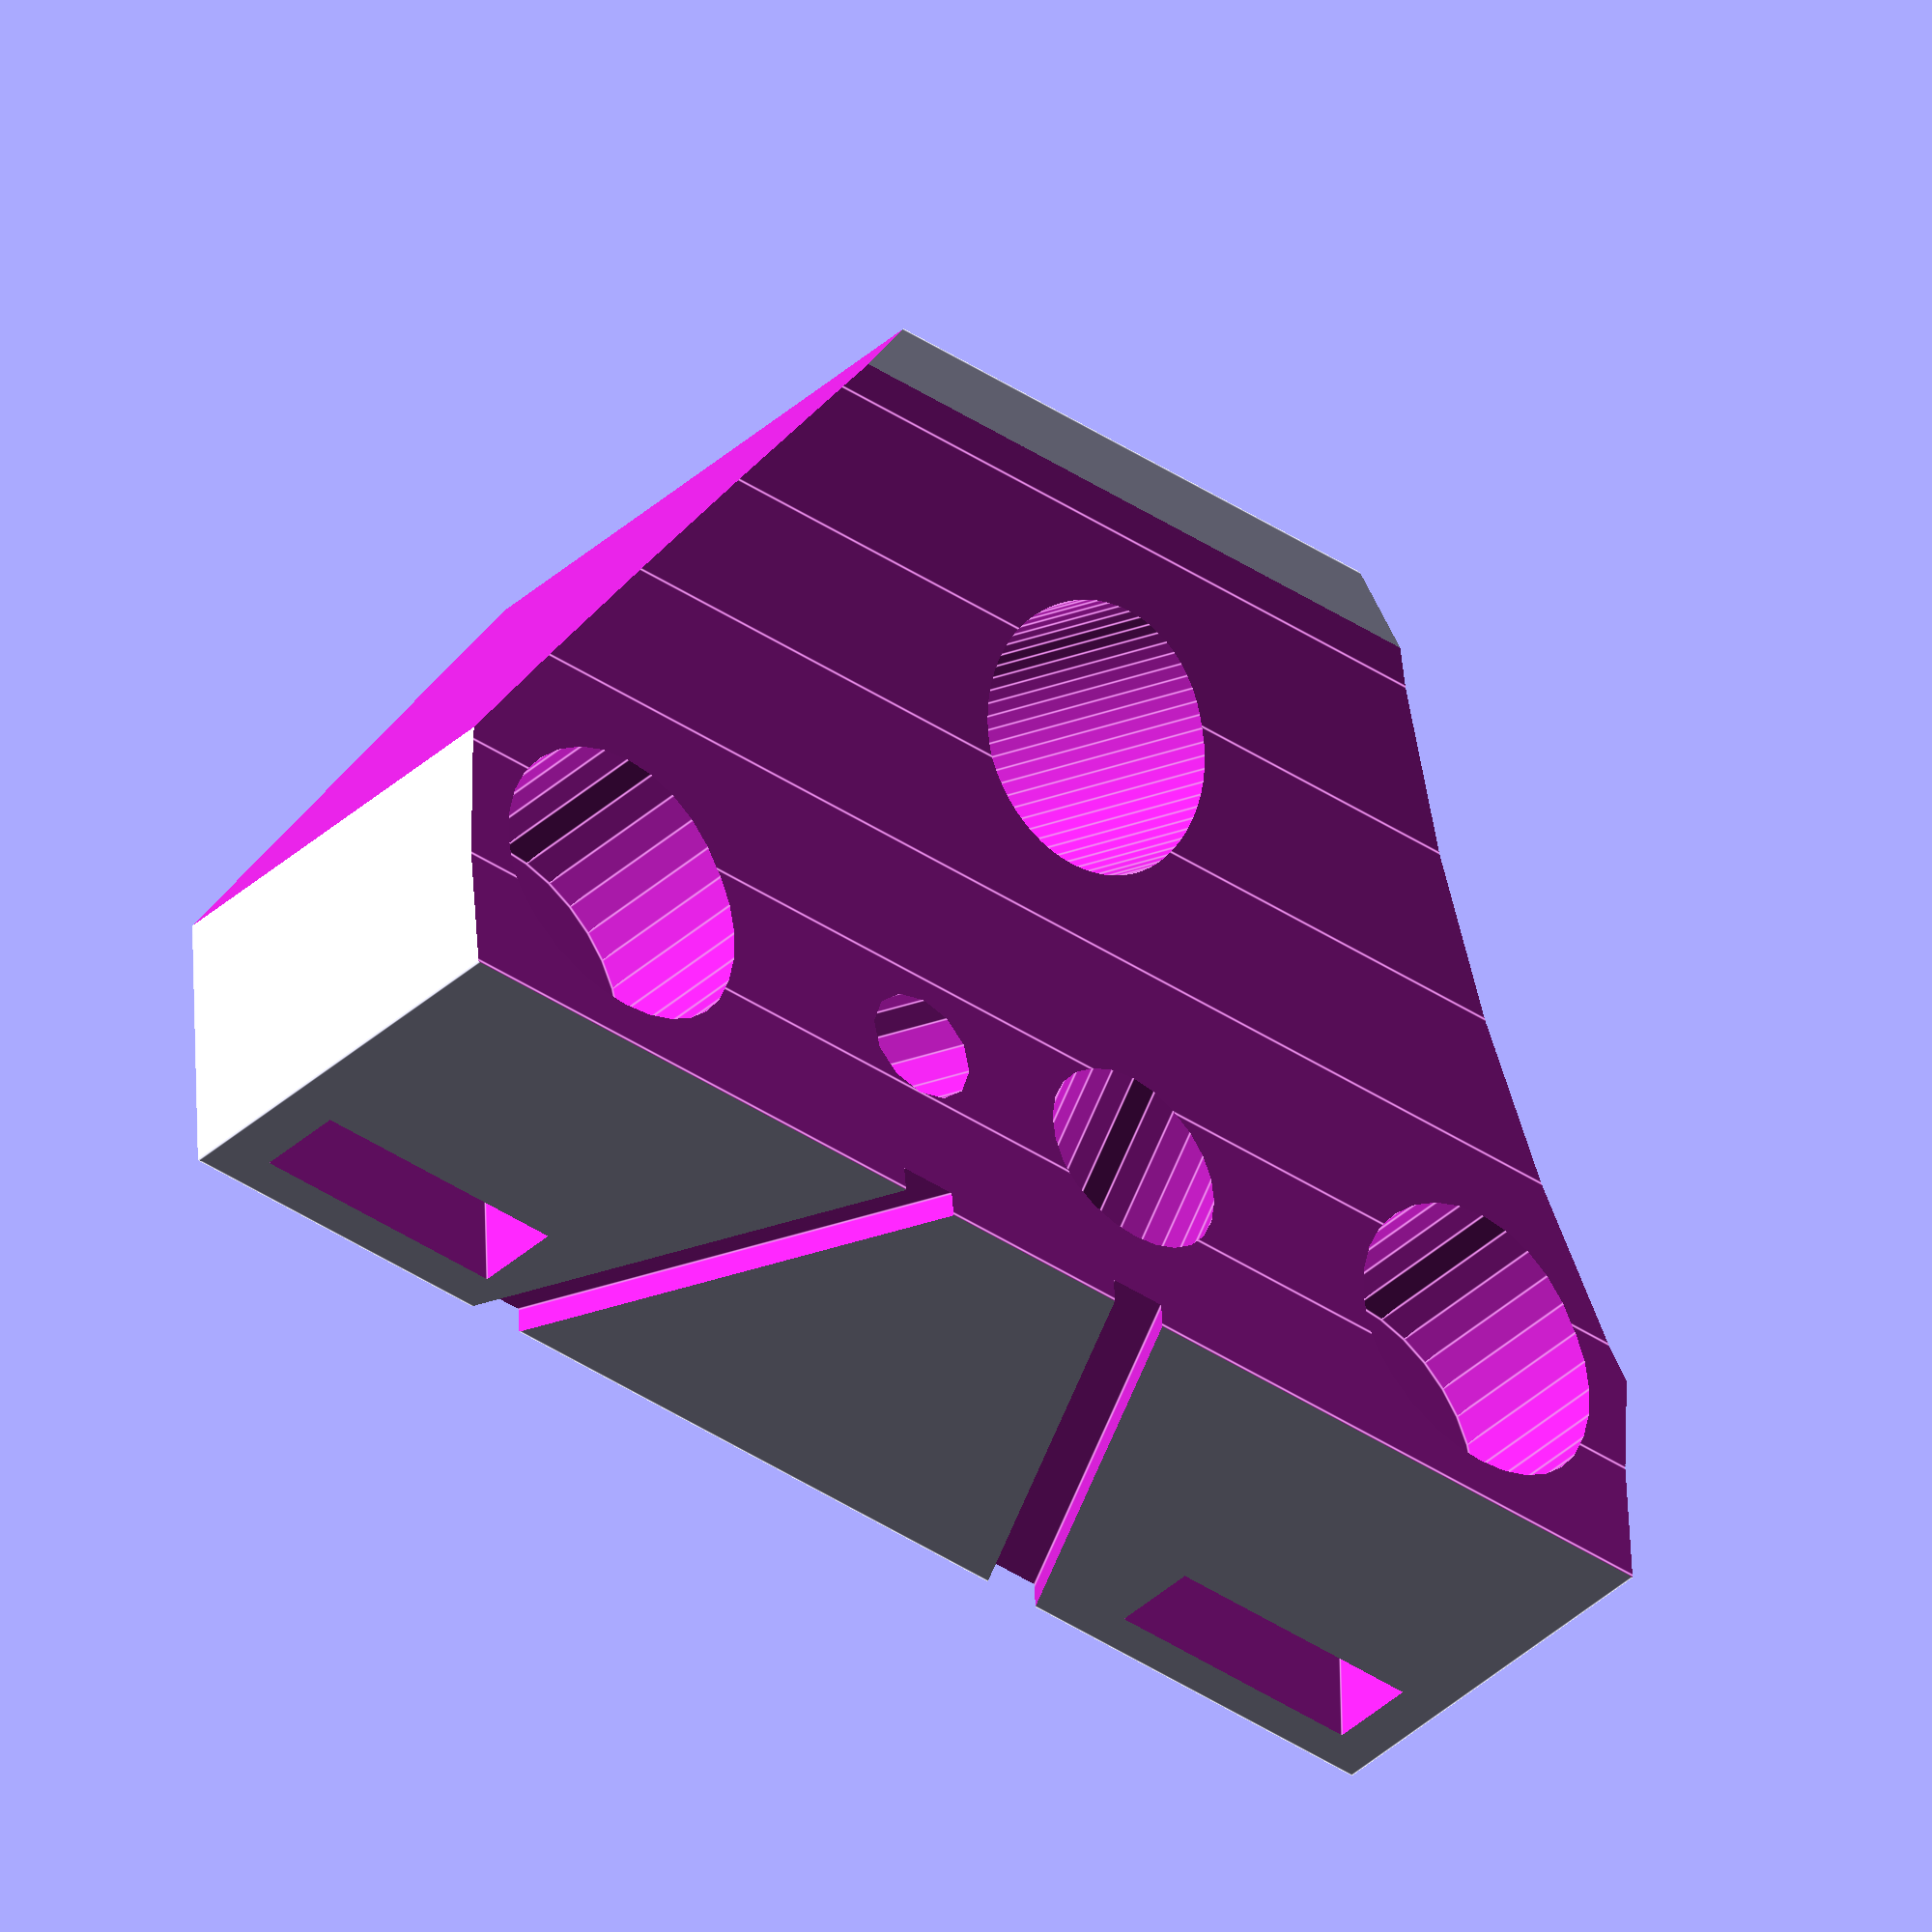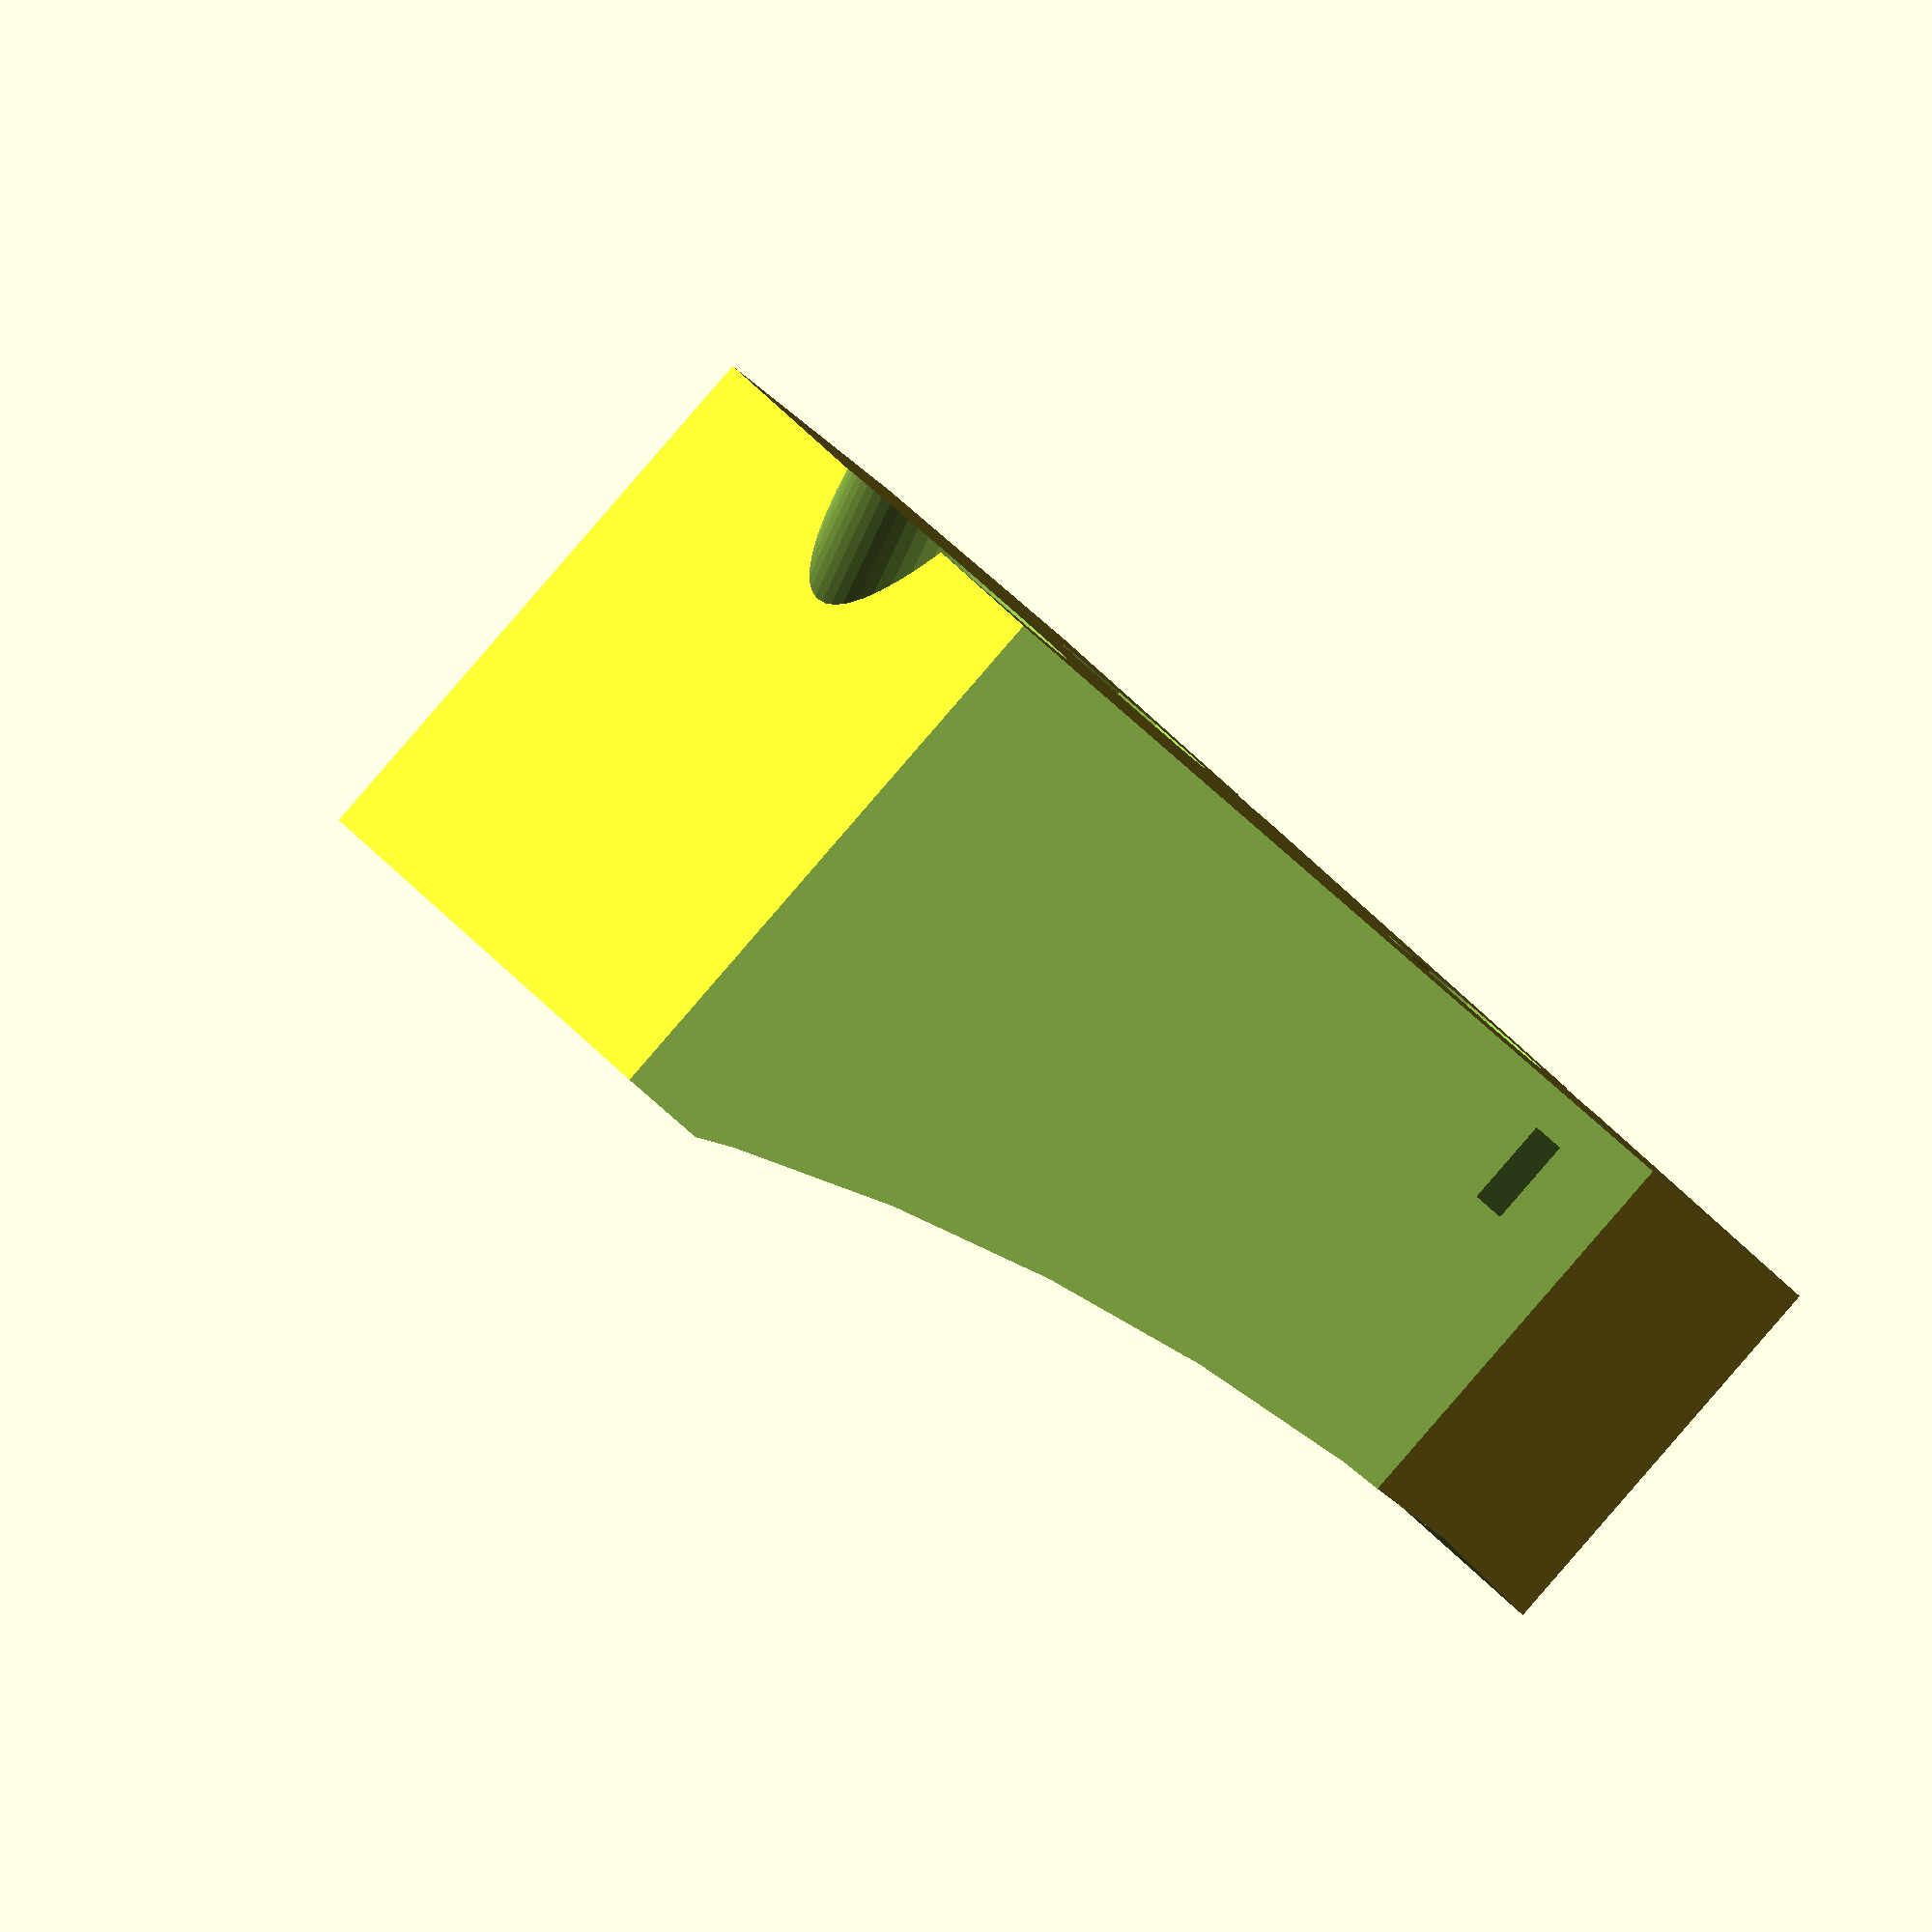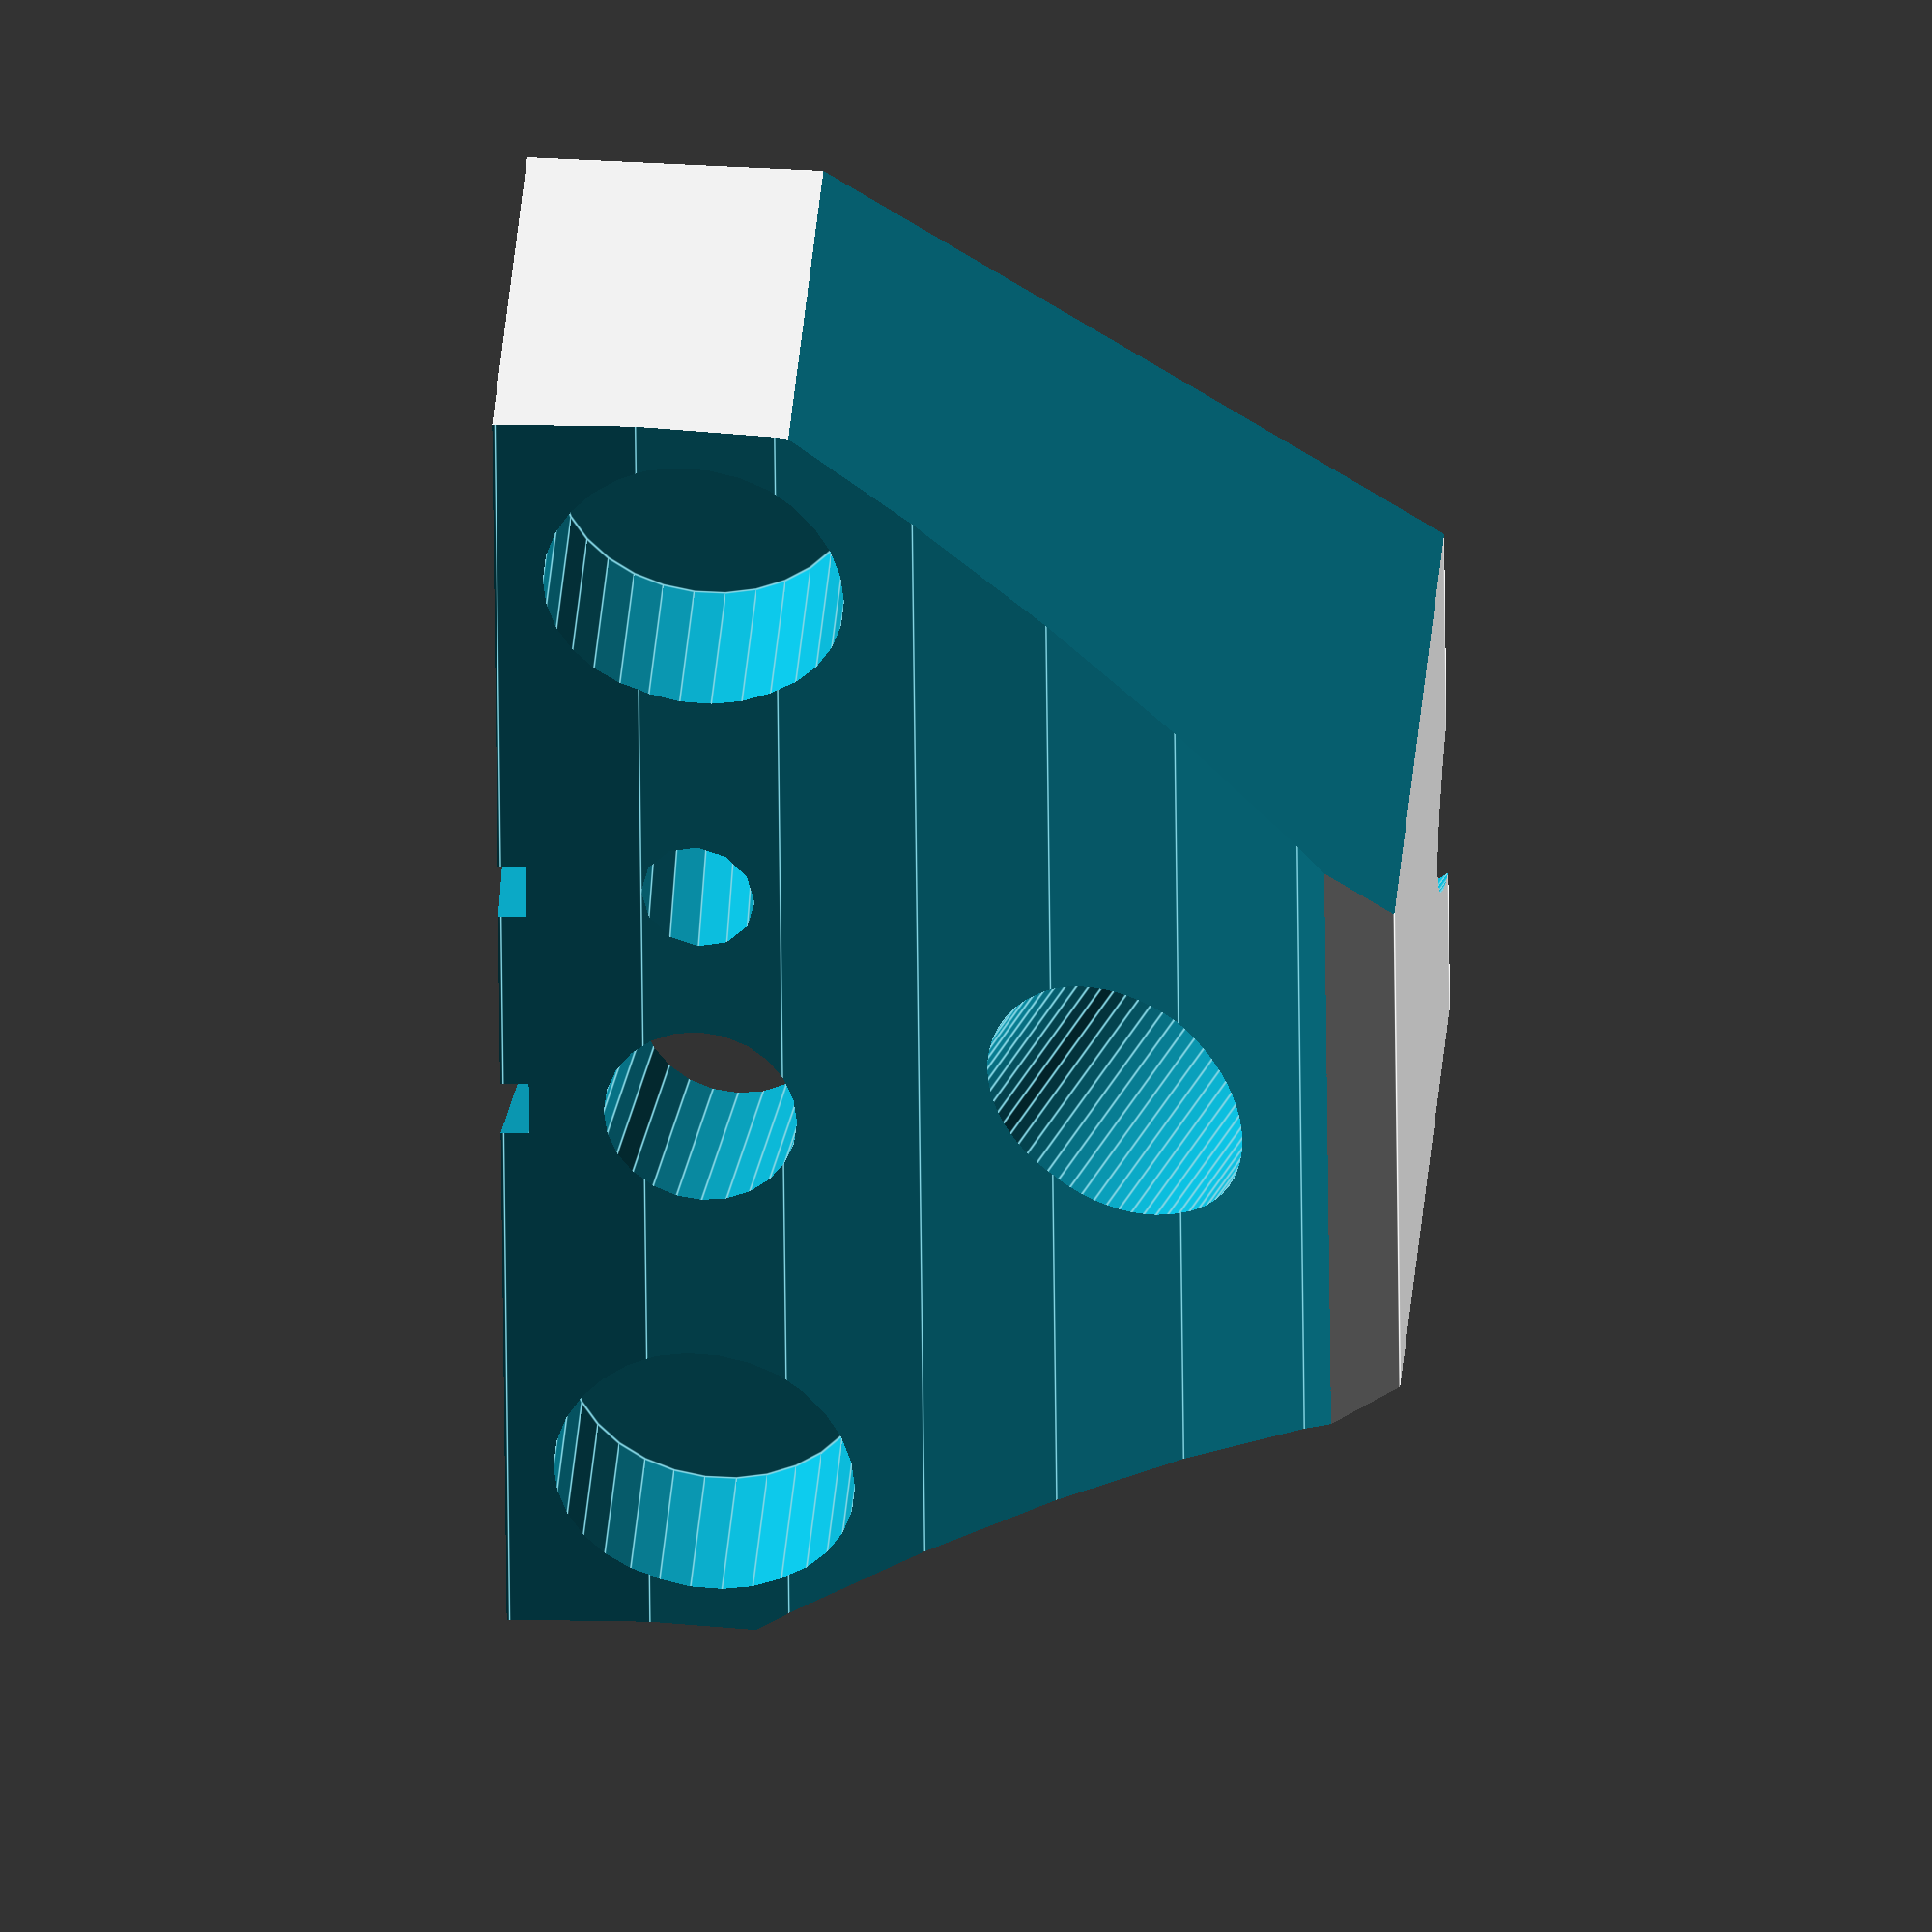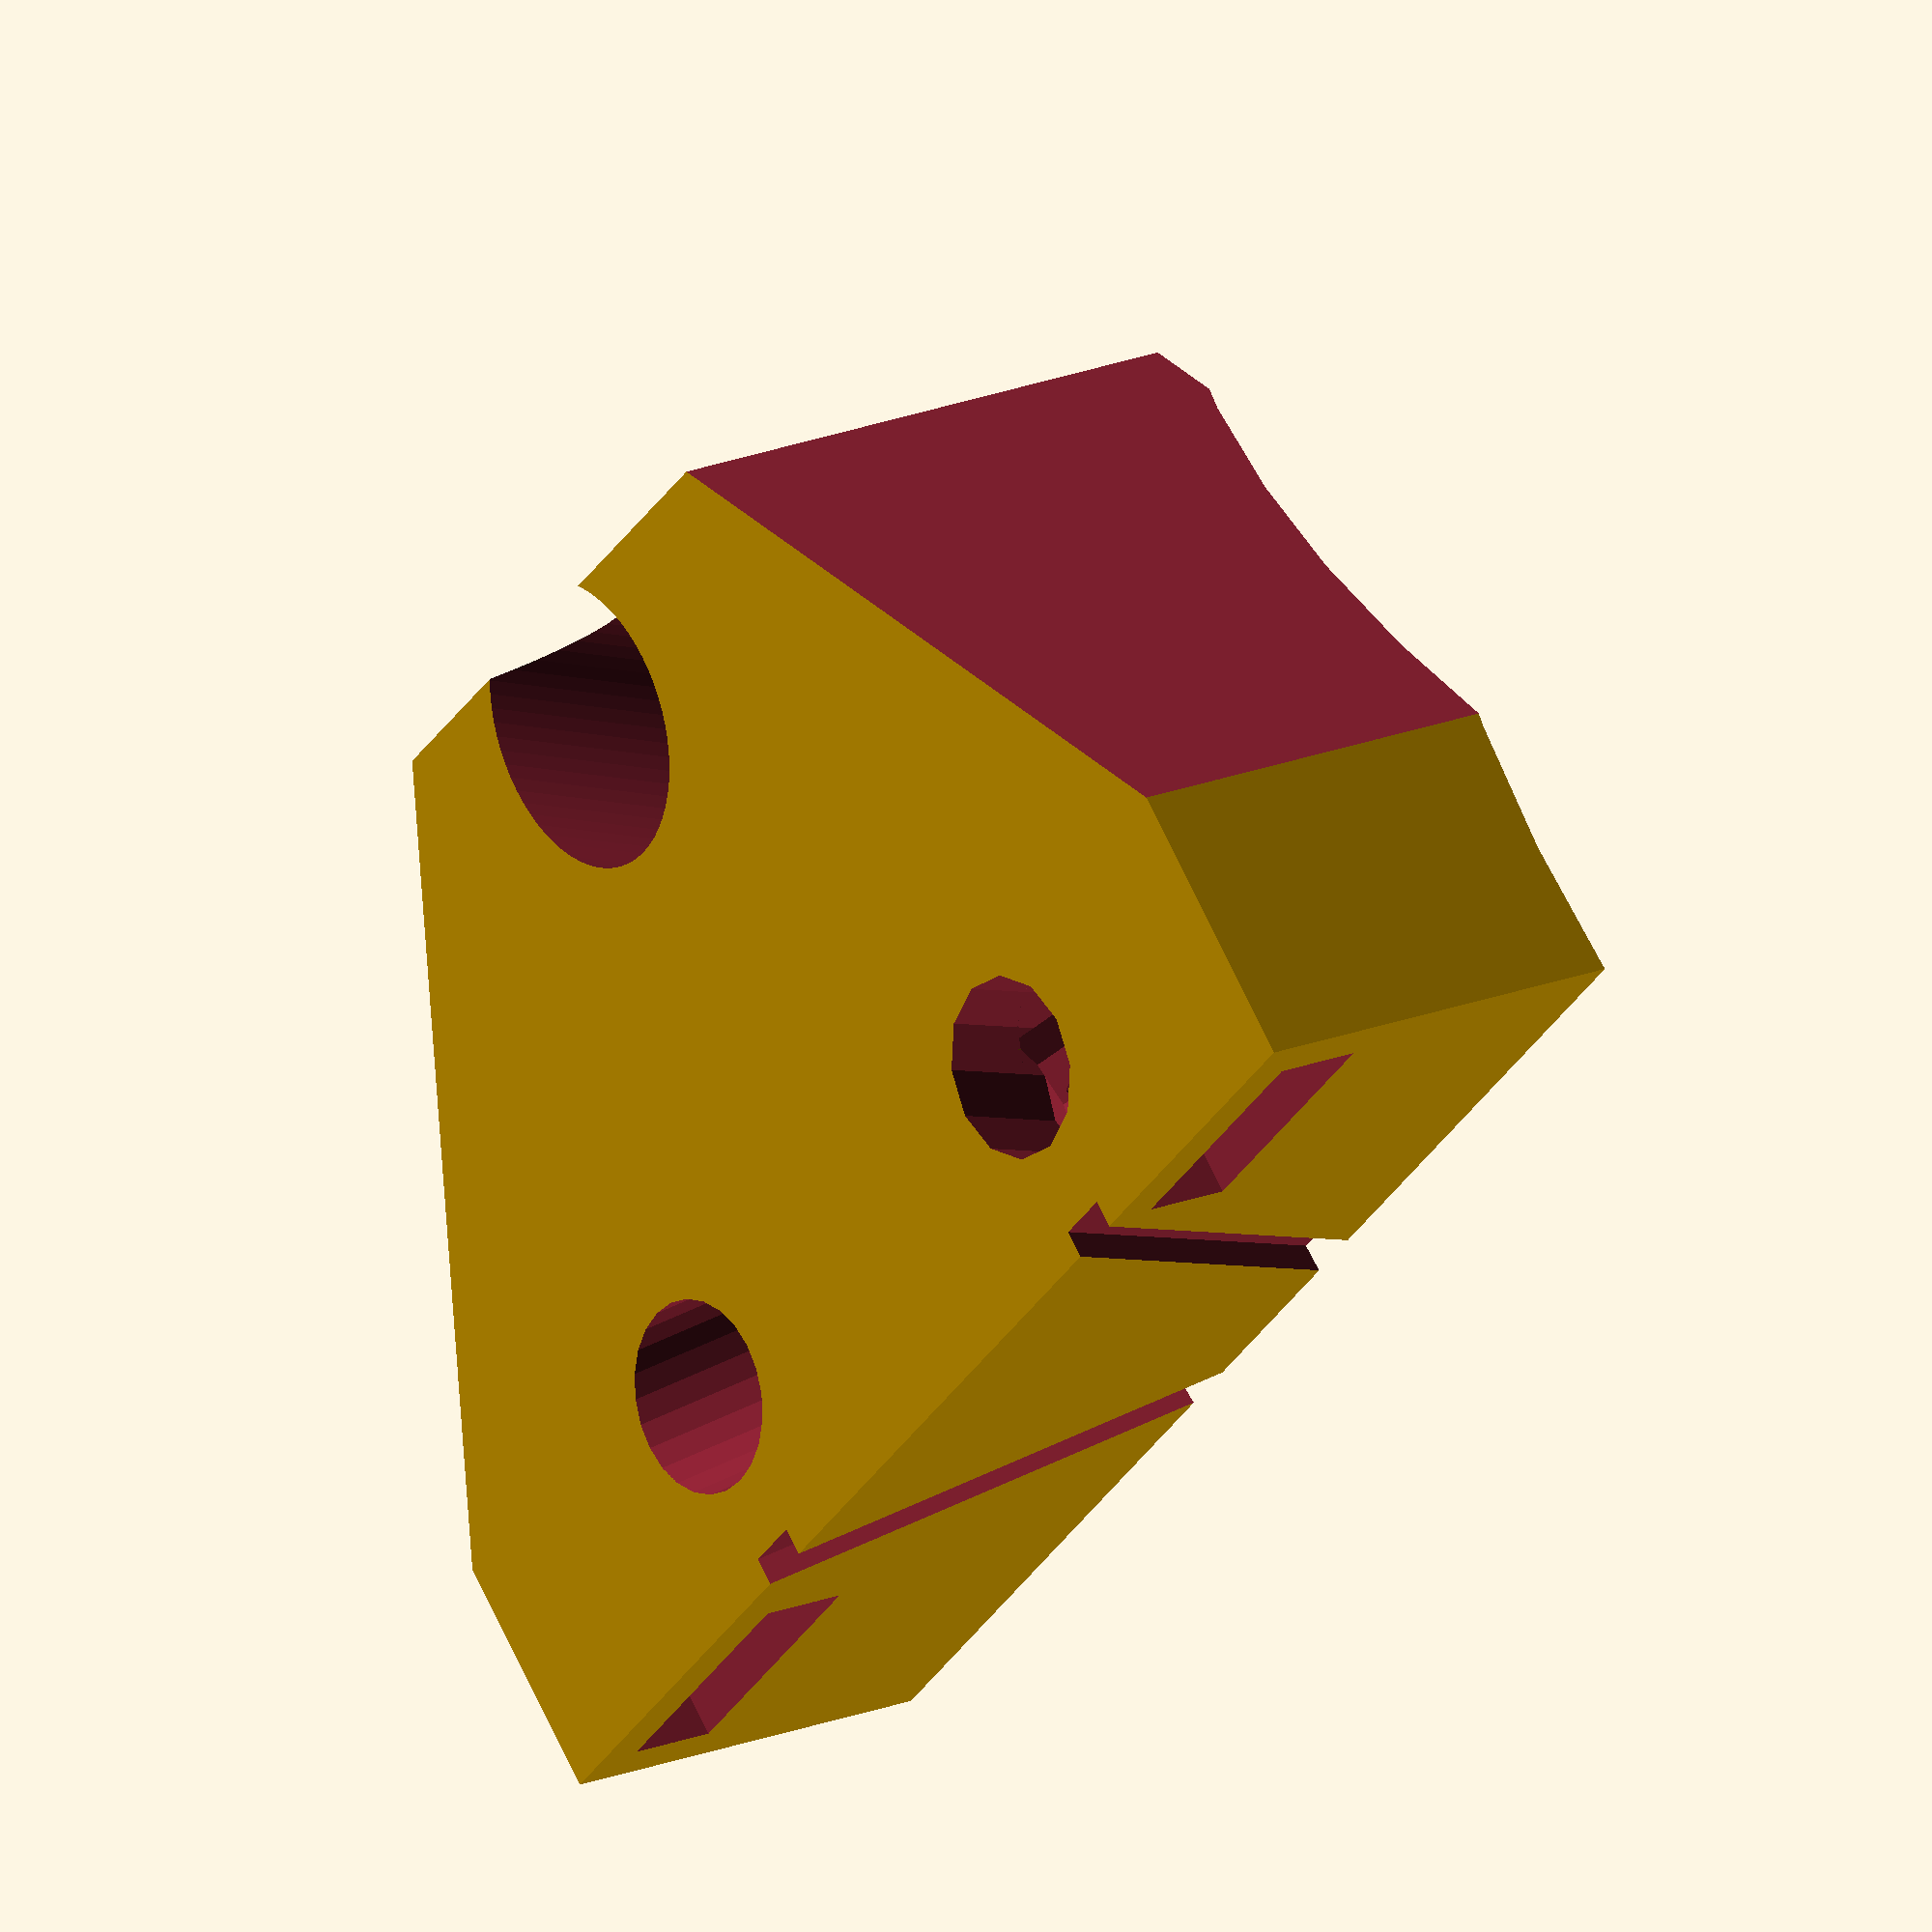
<openscad>
diameter=10;
height=4;
number=3;
distance=5;
baseline=36; 


module maghole(diameter,height,number,back) {
		translate([0,height*(number-2)/2,0])
        rotate([90,0,0])
         cylinder(r=diameter/2,h=height*(2*number-1),center=true);
    if(back == 1) {
		translate([0,-height*2*(number+1)/2,0])
        rotate([90,0,0])
         cylinder(r=diameter/6,h=height*number,center=true);
    }
}

module smaghole(diameter,height,number,back) {
		translate([0,(height*(number-2)/2),0])
        rotate([90,0,0])
         cylinder(r=0.3+diameter/2,h=height*4,center=true,$fs = 0.01);
//         cylinder(r=0.3+diameter/2,h=height*(2*number-1),center=true);

    translate([-9,-13,-5]) cube([4+diameter,3.2,diameter+0.2]);    
   // translate([-1,-15,0]) cube([3,3,10]);
}
module mirror(diameter,height,number,distance,baseline) {
width=diameter+4;
depth=distance+height*number+4;
length=baseline+diameter+8;
mirrorthick = 2.7;
   difference() {
     translate([0,-height,0])
	   cube([width,  // Small dimension
            depth, // Optical path dim
		      length],center=true);
      translate([0,0,2+baseline/2])
             maghole(diameter,height,number,0);
     translate([0,0,-(2+baseline/2)])
             maghole(diameter,height,number,0);
     translate([0,depth/4,0])
          cube([width+2,depth+2,length-2*width],center=true);
    rotate([7,0,0])
     translate([0,0.6-depth/3,0.75])
          cube([width+2,mirrorthick+0.6,length-(2*diameter+4)],center=true);
     }
}

module sensor(diameter,height,number,distance,baseline) {
width=diameter+4;
depth=distance+height*number+4;
length=baseline+diameter+8;
mirrorthick = 2.6;
extra=2*width+4;

   difference() {
     translate([2+width/2,-height,0])
	   cube([extra,  // Small dimension
            depth, // Optical path dim
		      length],center=true);
      translate([0,0,2+baseline/2])
             smaghole(diameter,height,number,1);
     translate([0,0,-(2+baseline/2)])
             smaghole(diameter,height,number,1);
//LASER
     translate([0,0,4])
        rotate([64,0,0])
             cylinder(r=3.4,h=40,center=true,$fn=24);
     translate([-11,0,4])
        rotate([64,0,0]) cube([10,2,40],center=true);
//PhotoTransistor
     translate([0,-12,-12])
        rotate([116,0,0])
             cylinder(r=3.2,h=10,center=true,$fn=12);
     translate([0,0,-6])
        rotate([116,0,0])
             cylinder(r=2,h=40,center=true,$fn=12);
     translate([-11,0,-6])
        rotate([116,0,0]) cube([10,2,40],center=true);
//TEMP SENSOR
     translate([2+width,0,0])
        rotate([90,0,20])
             cylinder(r=4.9,h=40,center=true,$fn=64);

     }
translate([0,-5,-6.3])
rotate([25,0,0])
     difference() {
     translate([0,-4,-2.5])cube([5,6,5],center=true);
     translate([0,-8,0])
        cylinder(r=3.2,h=10,center=true,$fn=12);
     translate([0,0,-1.0])
        rotate([90,0,0])
             cylinder(r=0.7,h=40,center=true,$fn=6);
     translate([0,0,-3])
        rotate([90,0,0])
             cylinder(r=0.7,h=40,center=true,$fn=6);
     }
}

module jarwall() {
  difference() {
     cube([40,40,120],center=true);
	  translate([40,0,0])
	     cylinder(r=50,h=120,center=true,$fn=64);
	   }
}

module jar() {
	  translate([-8,110,-10])
	          cylinder(r=50,h=120,center=true,$fn=64);
}

module powerhole(dim) {
offset = dim+2;
  //  cylinder(r=dim,h=2*dim,center=true,$fn=10);
  //  translate([dim-1.6,0,0])
   //   cylinder(r=dim,h=dim,center=true,$fn=10);
    translate([dim-3,0,0]) cube([2*dim+2,2*dim-1,2*dim-1],center=true);
    translate([-offset,0,0])
      cylinder(r=1.1,h=2*dim,center=true,$fn=10);
    translate([offset+2,0,0])
      cylinder(r=1.1,h=2*dim,center=true,$fn=10);
}

module sensordevice() {
  wall = 32;
  side = 44;
  deep = 50;
  difference() { 
   sensor(diameter,height,number,distance,baseline);
   translate([6,-60,3]) jar();
  }
//  translate([-7,-(wall+30),21]) cube([wall,side+12,3]);

//     translate([-7,-(wall+30),-24])
//         cube([wall,side+12,3]);

//  difference() {
//  translate([23.5,-(wall+7),0])
//    rotate([0,90,0])
//    cube([side,deep,3],center=true);
//     translate([24,-54,12])
//			rotate([0,90,0]) 
//           powerhole(4.5);
//  }
}
module mirrordevice() {
  difference() { 
   mirror(diameter,height,number,distance,baseline);
   translate([0,-3.3,0]) rotate([0,0,-90]) jarwall();
  }
}
  // mirrordevice();

module minimum() {
 difference() {
    rotate([0,90,180]) 
           sensordevice();
   translate([34,0,-30])
     rotate([0,35,0])
      cube([42,42,42],center=true);
   translate([-32,0,-30])
     rotate([0,-37,0])
      cube([42,42,42],center=true);
  }
}

minimum();



     
</openscad>
<views>
elev=308.0 azim=221.7 roll=358.9 proj=o view=edges
elev=218.0 azim=126.0 roll=324.1 proj=o view=wireframe
elev=327.1 azim=276.5 roll=94.8 proj=o view=edges
elev=108.2 azim=119.8 roll=205.4 proj=o view=solid
</views>
